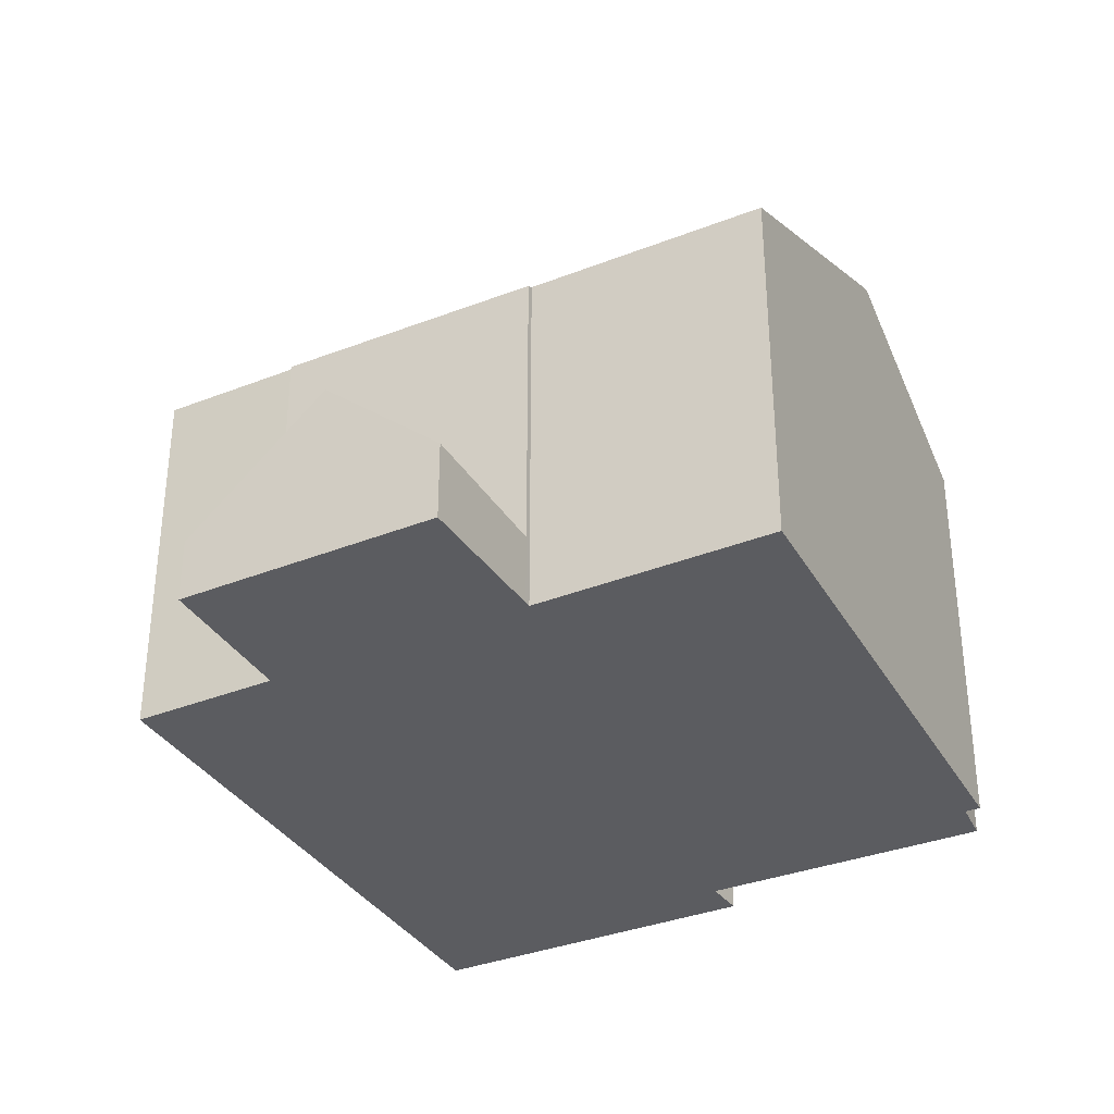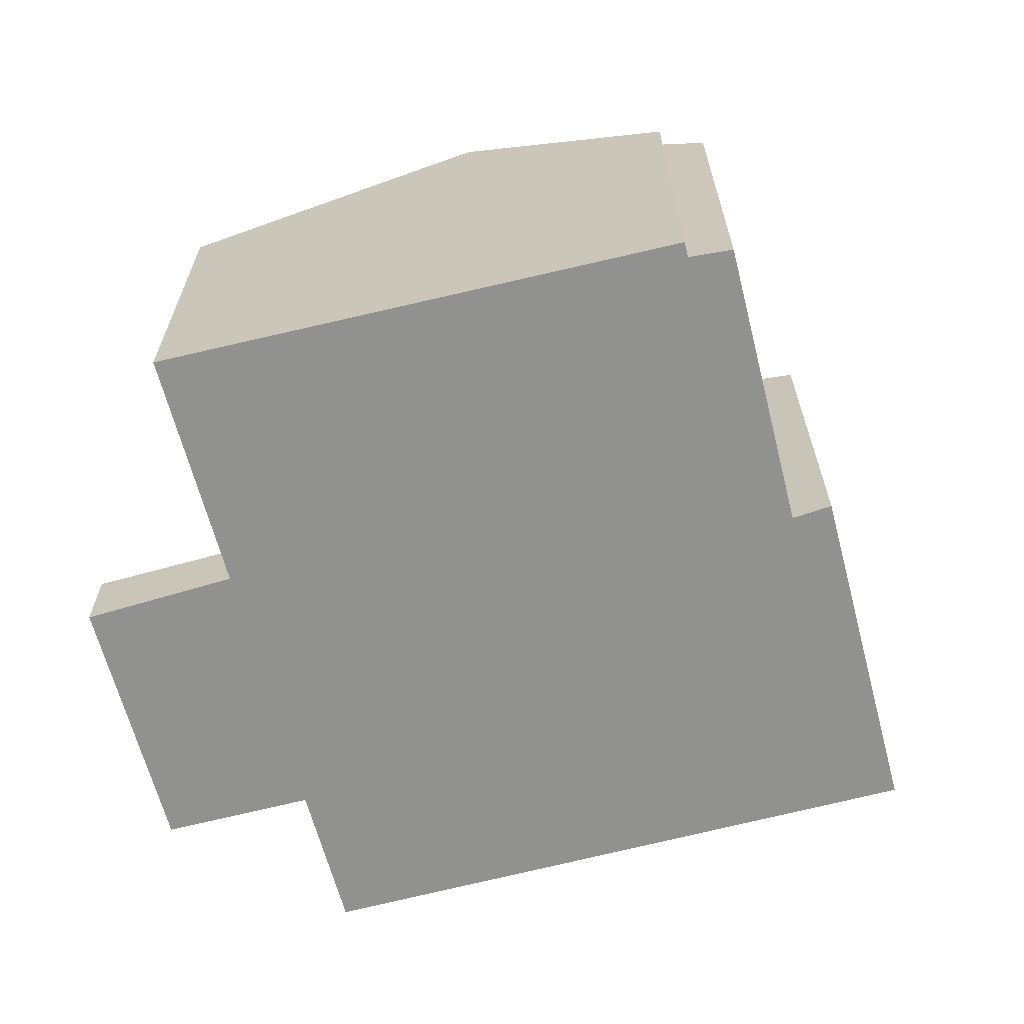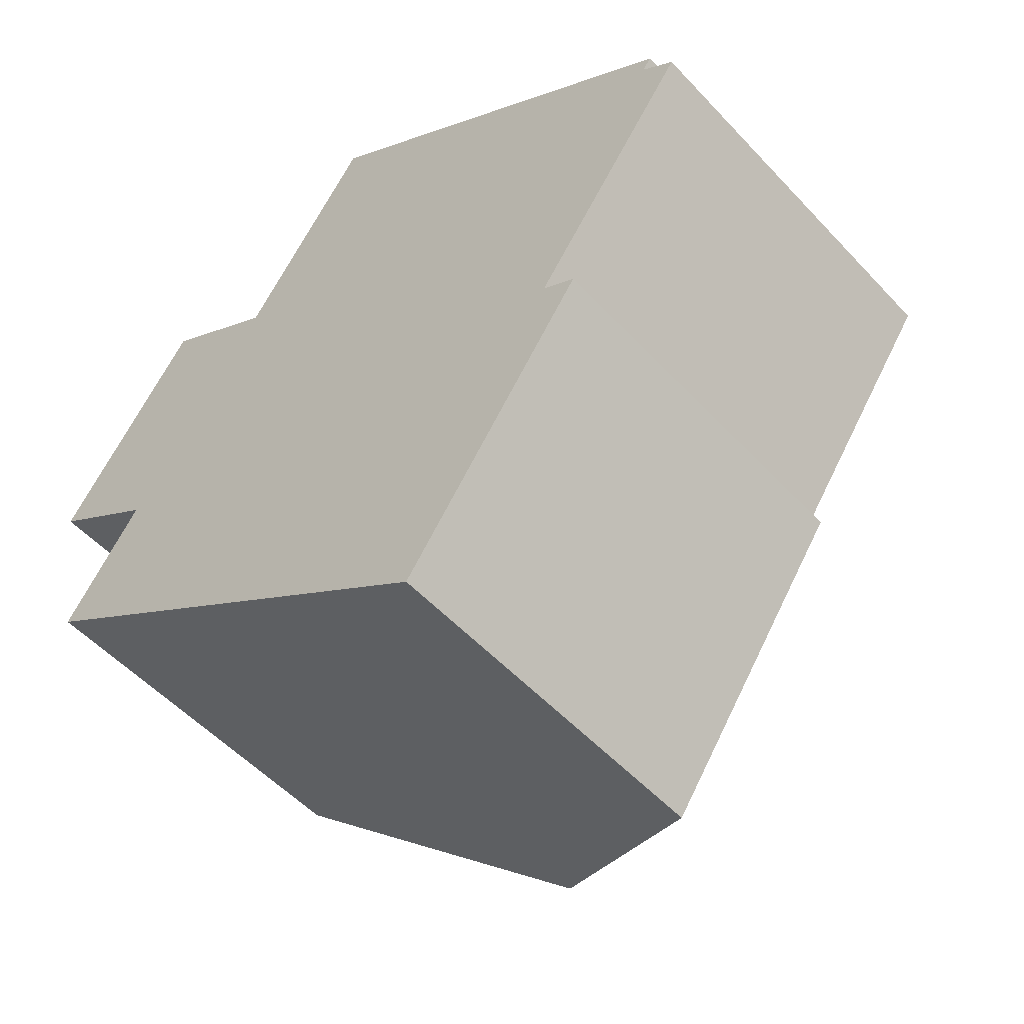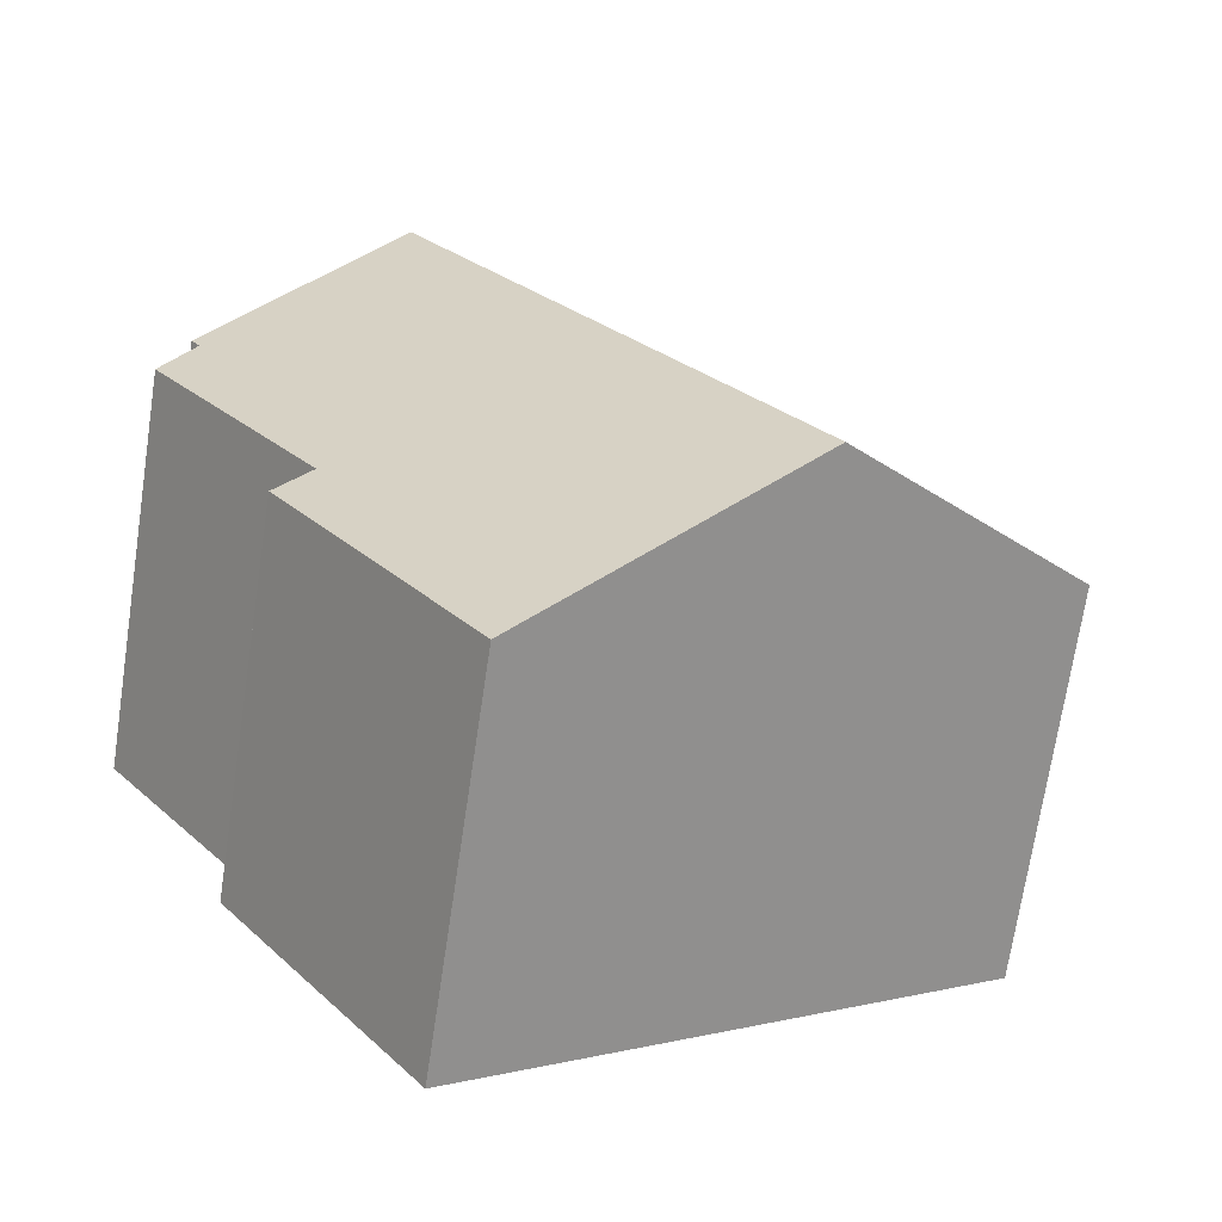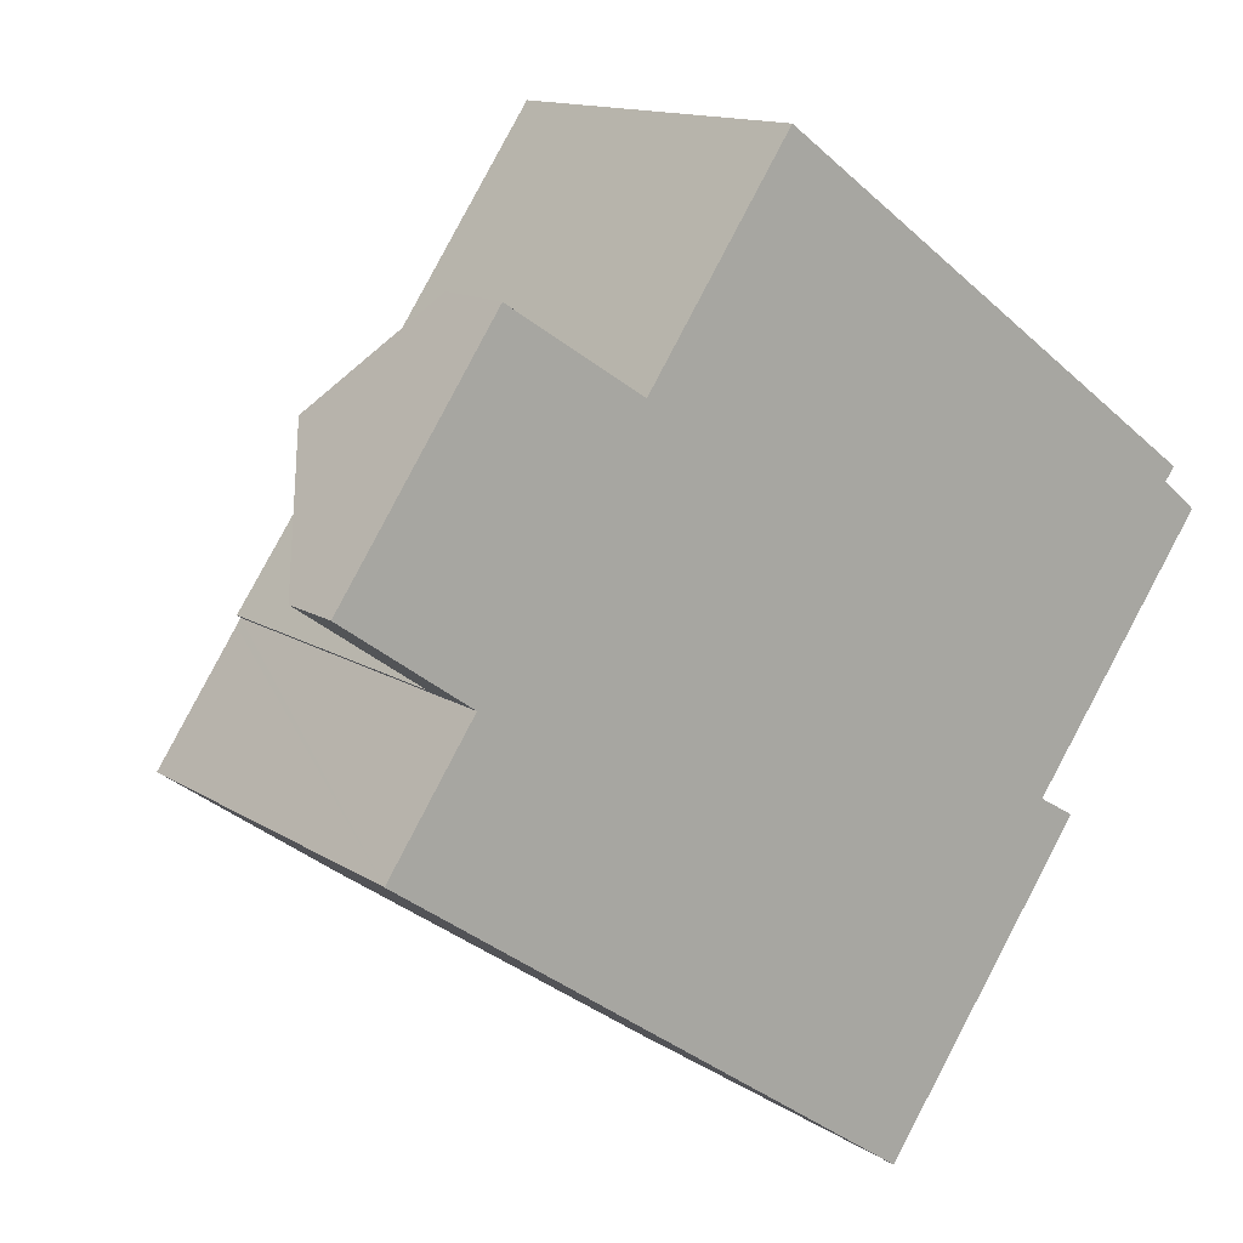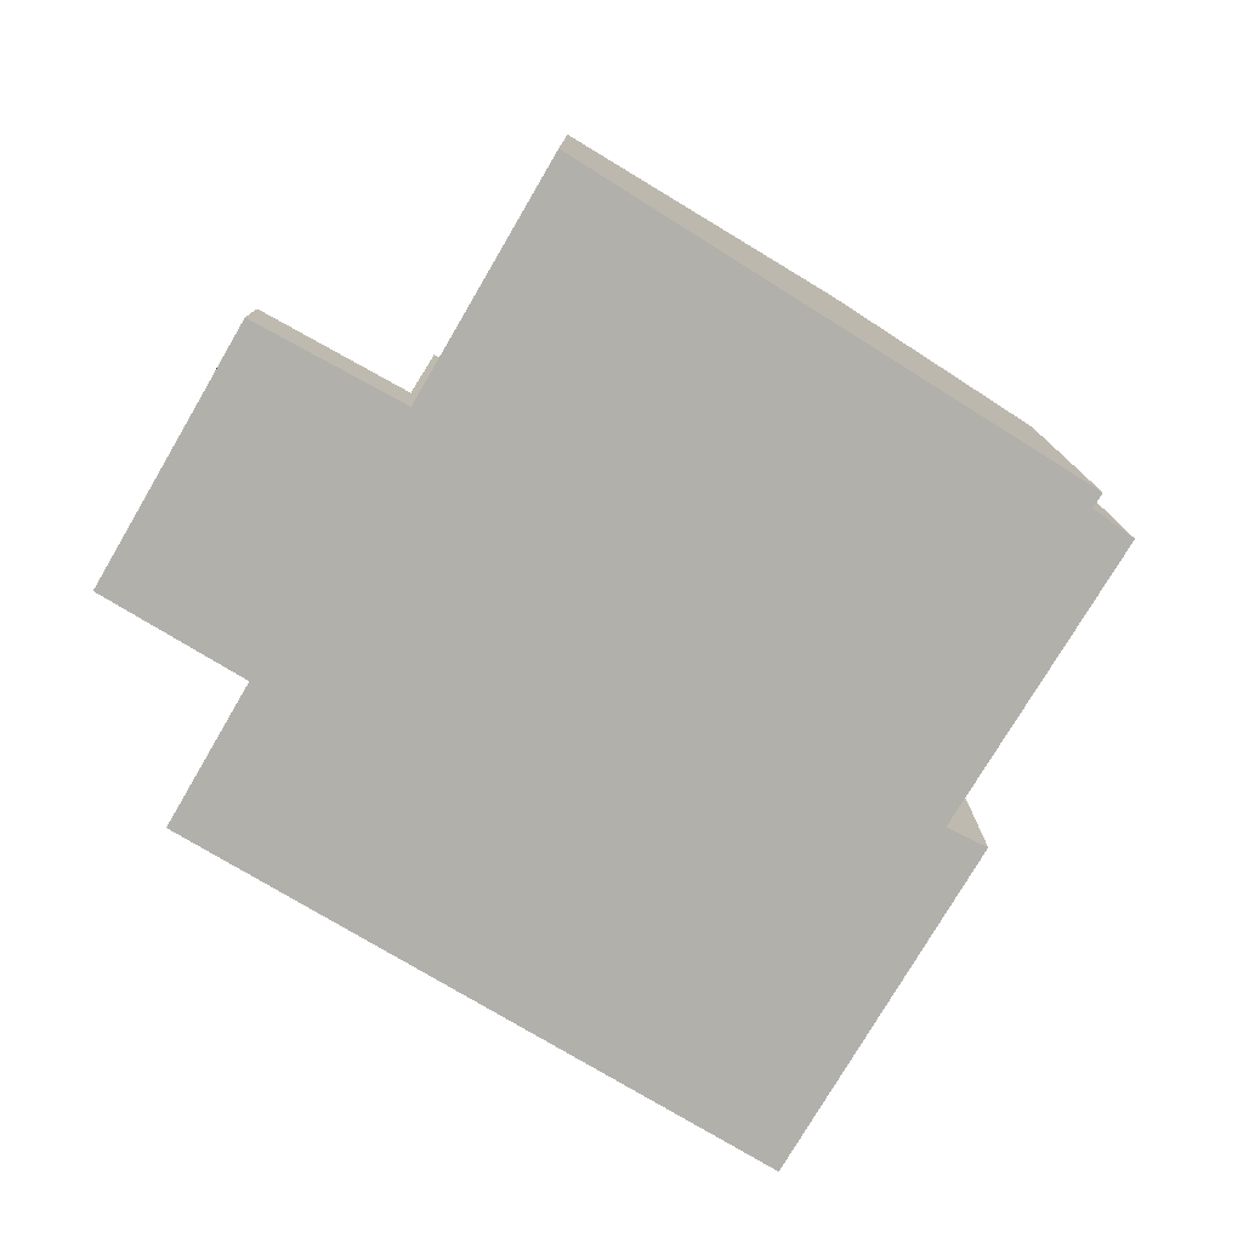
<metadata>
{"format":"obj","ext":"obj","renderer":"f3d","projection":"perspective","resolution":1024,"background":"white","views":[{"elev":-35.1,"azim":-27.8,"up":"+Y"},{"elev":-65.9,"azim":49.4,"up":"+Y"},{"elev":-52.9,"azim":41.5,"up":"+Z"},{"elev":-71.1,"azim":171.4,"up":"+Z"},{"elev":13.3,"azim":-35.1,"up":"+Z"},{"elev":-78.4,"azim":4.0,"up":"+Y"}]}
</metadata>
<code>
v  14.49 7.592 -3.655
v  16.2 7.975 0.226
v  16.86 7.582 -0.32
v  12.04 7.228 -8.535
v  13.6 7.596 -4.923
v  14.28 7.236 -5.321
v  12.89 9.947 3.003
v  16.38 7.972 0.468
v  10.49 7.223 -10.76
v  10.36 9.947 -0.613
v  7.164 9.947 -5.16
v  5.605 9.947 -7.381
v  3.839 7.177 0.622
v  2.379 7.232 -1.669
v  2.28 7.177 -1.599
v  5.291 7.177 2.691
v  5.39 7.231 2.628
v  5.575 7.229 2.899
v  8.049 7.202 6.527
v  2.296 7.234 -1.792
v  0.775 7.255 -4.039
v  16.2 -1.384e-17 0.226
v  16.38 -2.866e-17 0.468
v  16.86 1.959e-17 -0.32
v  13.6 3.014e-16 -4.923
v  14.49 2.238e-16 -3.655
v  14.28 3.258e-16 -5.321
v  10.49 6.59e-16 -10.76
v  12.04 5.226e-16 -8.535
v  5.39 -1.609e-16 2.628
v  5.291 -1.648e-16 2.691
v  12.89 -1.839e-16 3.003
v  8.049 -3.997e-16 6.527
v  5.605 4.52e-16 -7.381
v  0.775 2.473e-16 -4.039
v  2.379 1.022e-16 -1.669
v  2.28 9.791e-17 -1.599
v  2.296 1.097e-16 -1.792
v  3.839 -3.809e-17 0.622
v  5.575 -1.775e-16 2.899
v  1.54 3.573 2.262
v  5.291 1.38 2.691
v  3.839 3.556 0.622
v  2.882 1.522 4.233
v  2.28 1.22 -1.599
v  0 1.219 7.464e-17
v  2.882 -2.592e-16 4.233
v  1.54 -1.385e-16 2.262
v  0 0 0
g defaultobject
f 1 2 3
f 4 5 6
f 2 7 8
f 7 2 1
f 7 1 5
f 7 5 4
f 7 4 9
f 7 9 10
f 10 9 11
f 11 9 12
f 13 14 15
f 14 13 11
f 11 13 10
f 10 13 16
f 10 16 17
f 10 17 18
f 10 18 19
f 10 19 7
f 20 12 21
f 12 20 11
f 11 20 14
f 8 22 2
f 22 8 23
f 24 1 3
f 1 24 5
f 5 24 25
f 25 24 26
f 27 4 6
f 4 27 9
f 9 27 28
f 28 27 29
f 22 3 2
f 3 22 24
f 25 6 5
f 6 25 27
f 16 30 17
f 30 16 31
f 7 23 8
f 23 7 19
f 23 19 32
f 32 19 33
f 28 12 9
f 12 28 21
f 21 28 34
f 21 34 35
f 36 15 14
f 15 36 37
f 35 20 21
f 20 35 14
f 14 35 36
f 36 35 38
f 37 13 15
f 13 37 16
f 16 37 31
f 31 37 39
f 30 18 17
f 18 30 19
f 19 30 33
f 33 30 40
f 27 25 29
f 24 22 26
f 34 38 35
f 38 34 36
f 36 34 39
f 39 34 31
f 31 34 30
f 30 34 40
f 40 34 33
f 33 34 32
f 32 34 28
f 32 28 22
f 32 22 23
f 22 28 25
f 25 28 29
f 22 25 26
f 39 37 36
f 41 42 43
f 42 41 44
f 45 41 43
f 41 45 46
f 46 44 41
f 44 46 47
f 47 46 48
f 48 46 49
f 47 42 44
f 42 47 31
f 31 43 42
f 43 31 39
f 43 39 45
f 45 39 37
f 37 46 45
f 46 37 49
f 48 31 47
f 31 48 49
f 31 49 39
f 39 49 37

</code>
